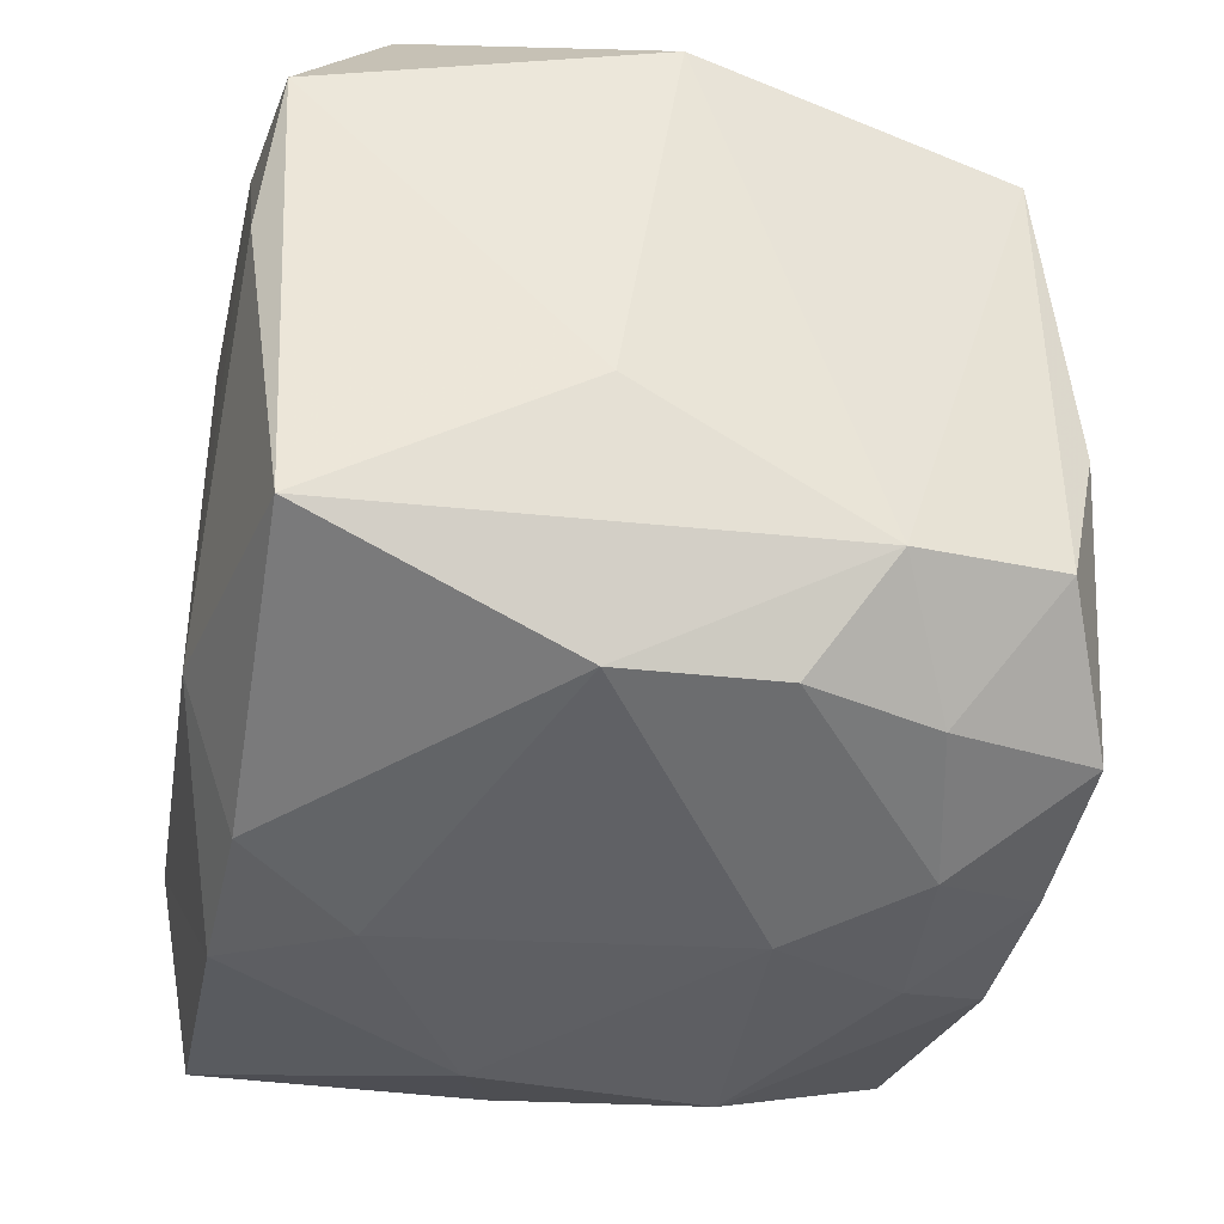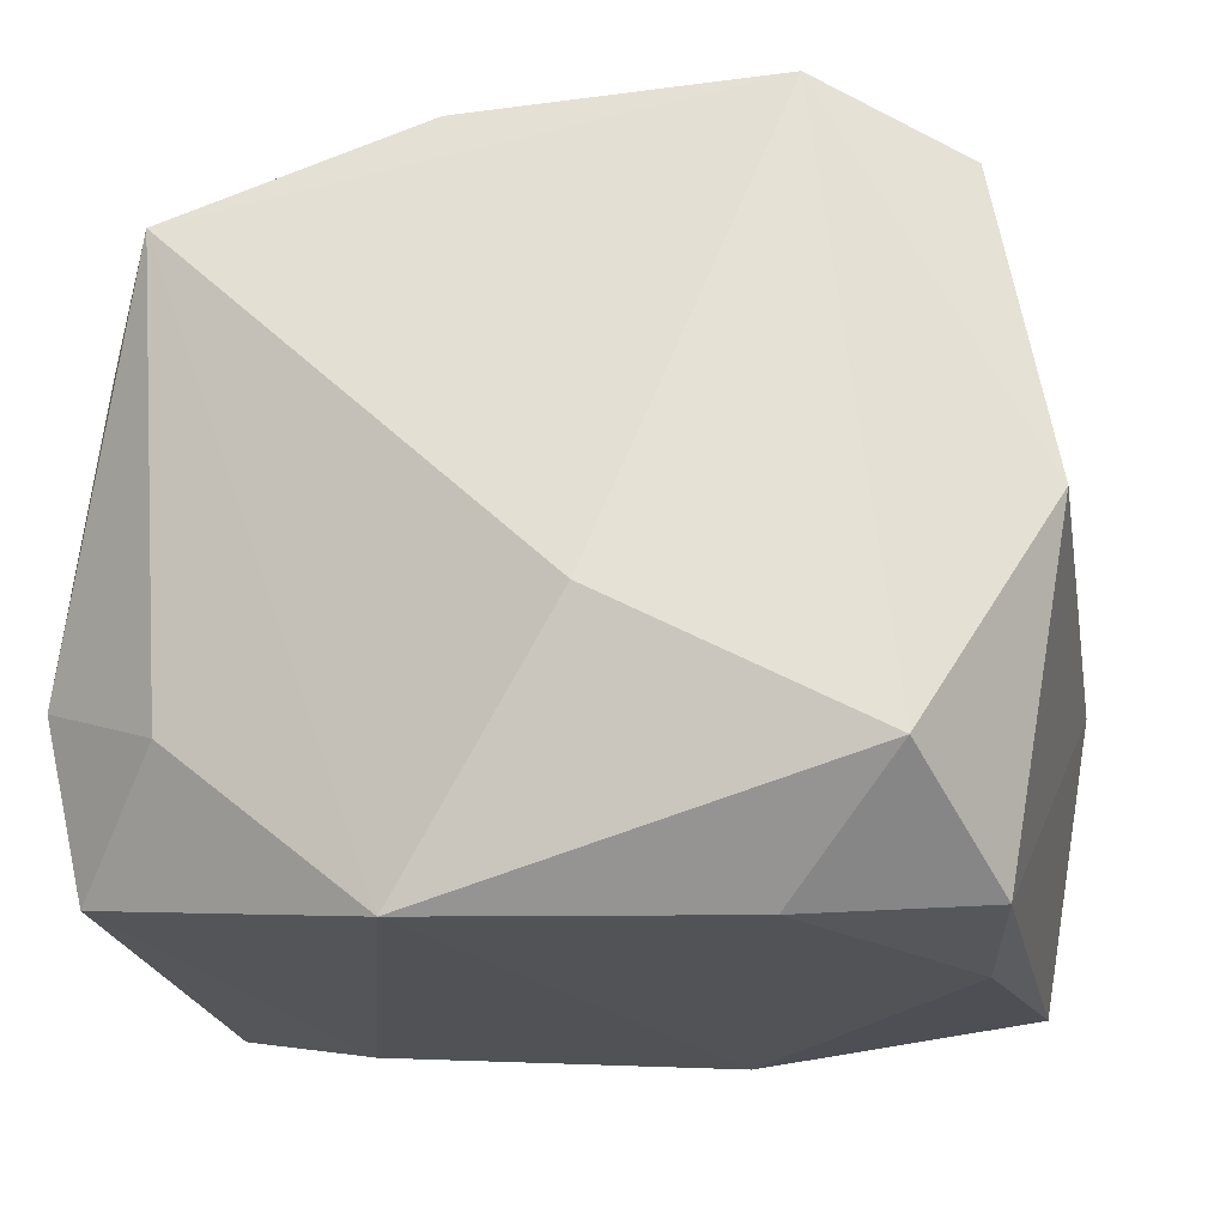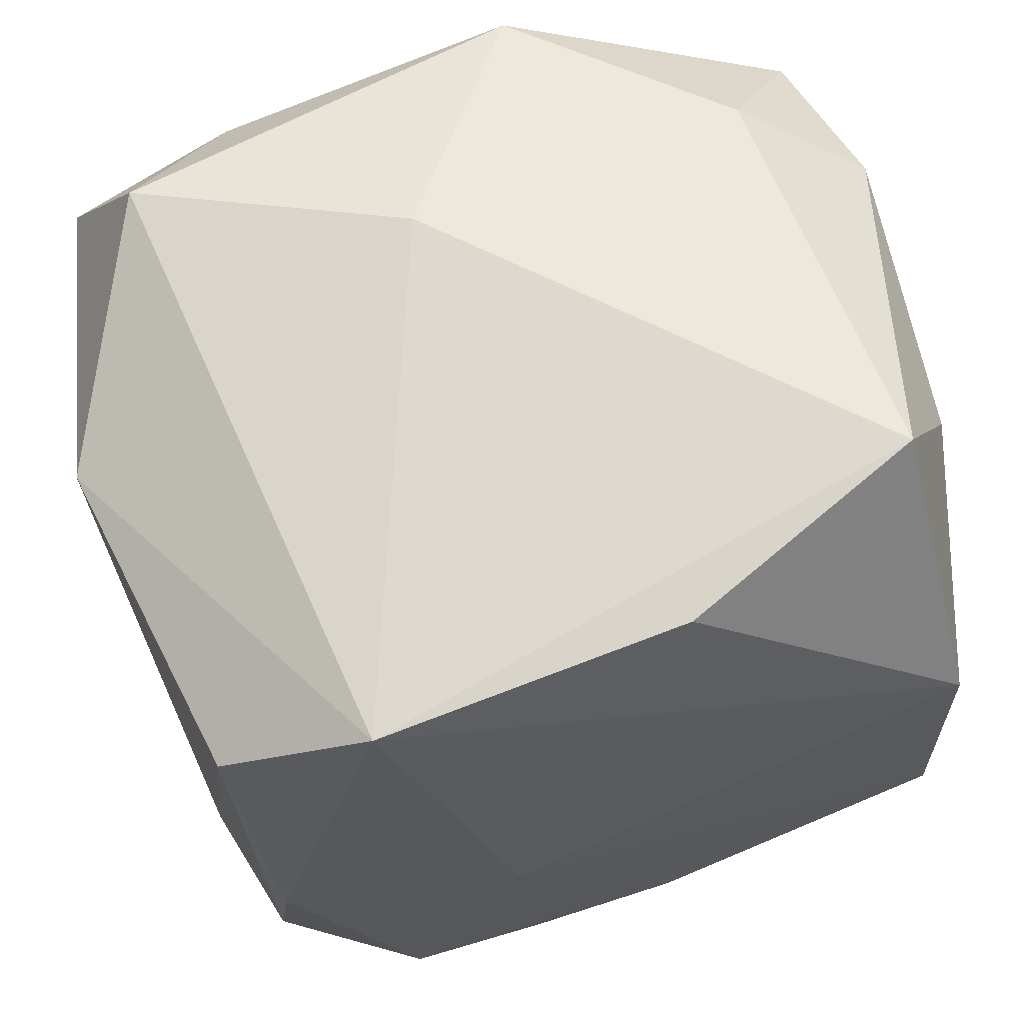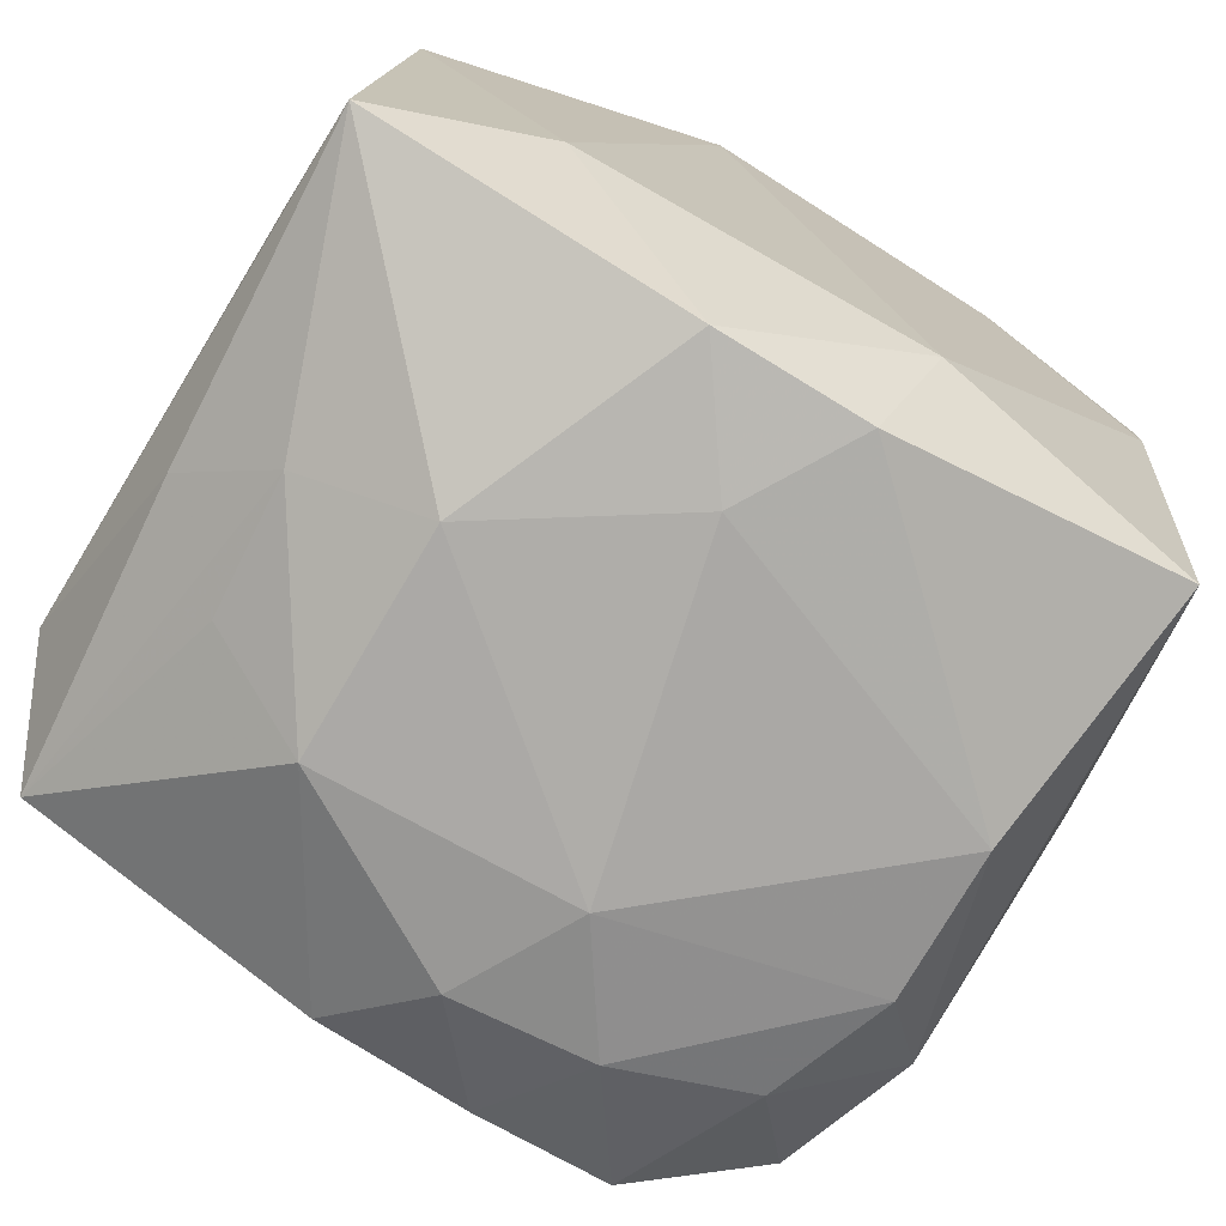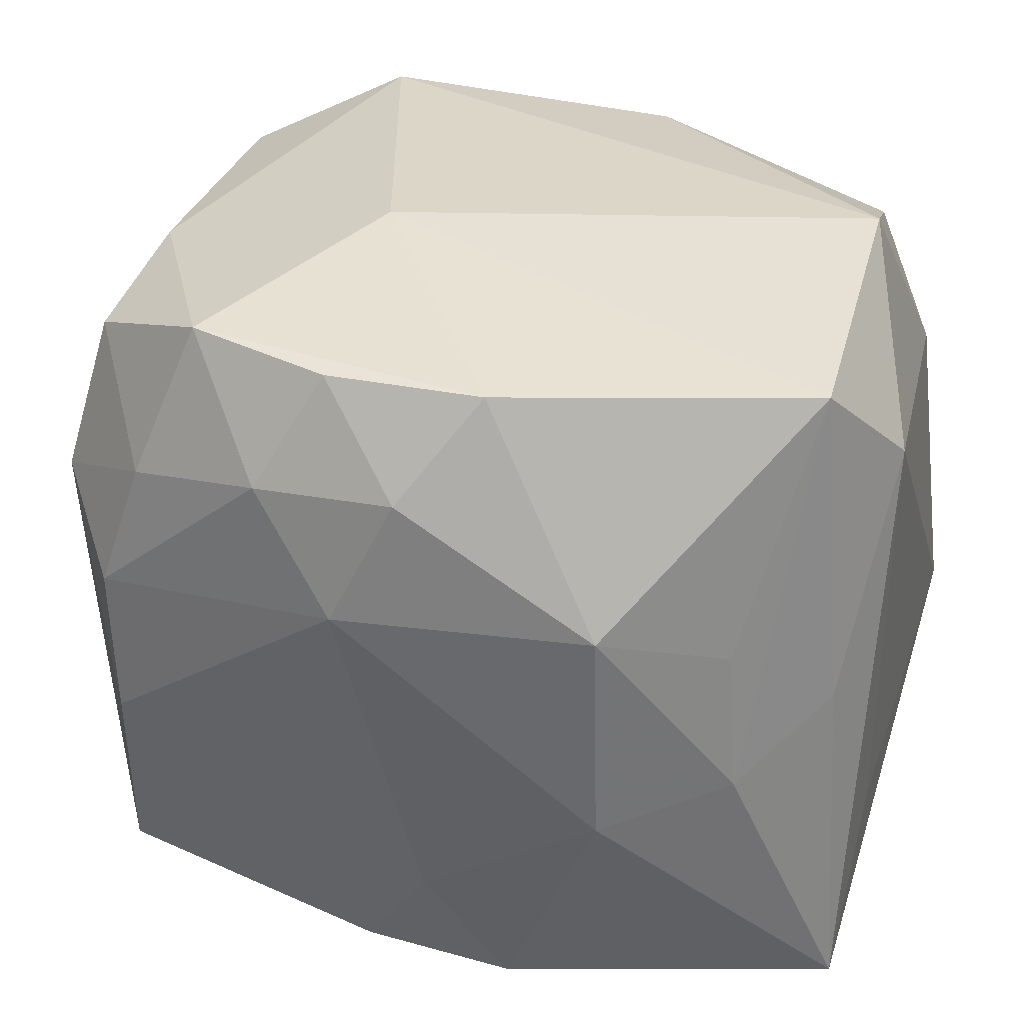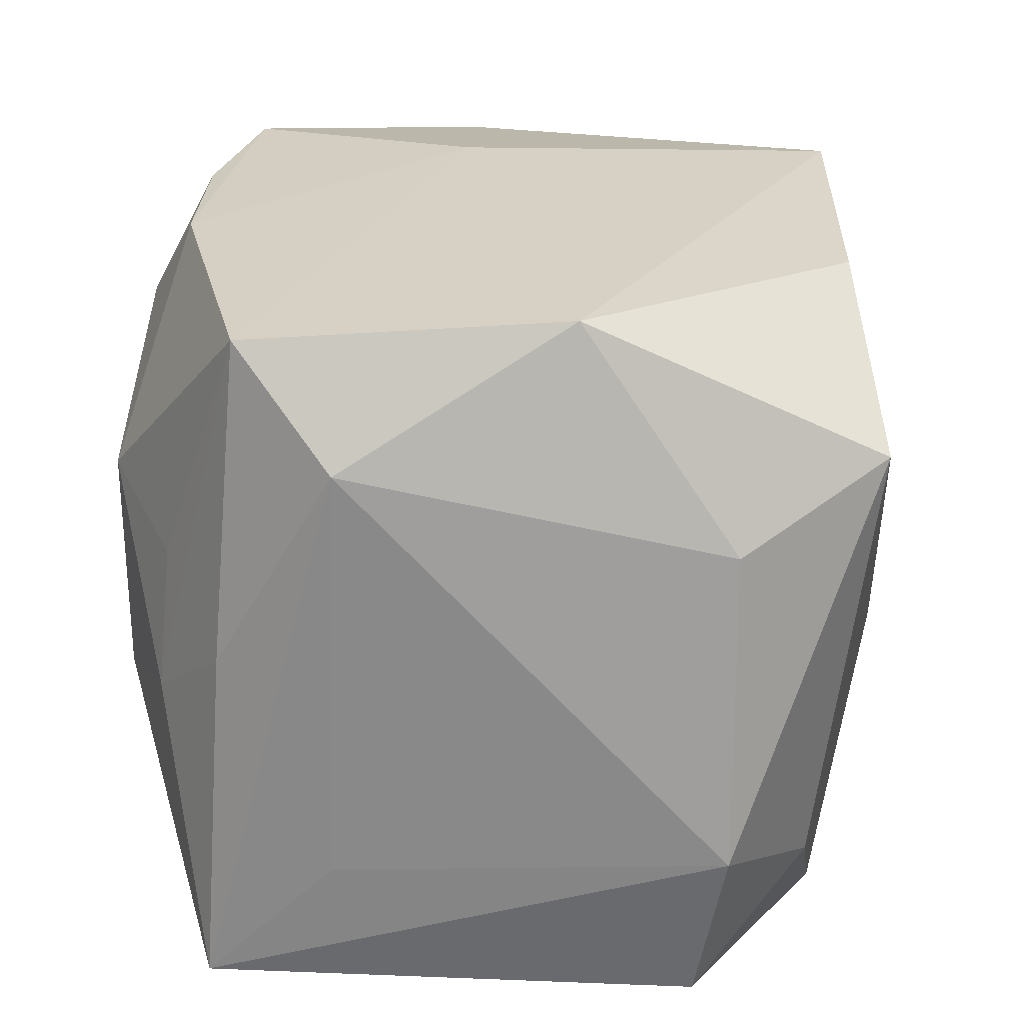
<metadata>
{"format":"obj","ext":"obj","renderer":"f3d","projection":"perspective","resolution":1024,"background":"white","views":[{"elev":-42.9,"azim":-102.5,"up":"+Y"},{"elev":-22.2,"azim":-166.9,"up":"+Z"},{"elev":62.3,"azim":-17.2,"up":"+Y"},{"elev":-73.7,"azim":148.5,"up":"+Y"},{"elev":34.2,"azim":18.1,"up":"+Z"},{"elev":26.1,"azim":95.7,"up":"+Z"}]}
</metadata>
<code>
v 0.0189 -0.01236 -0.02608
v -0.02862 0.0167 0.02205
v -0.02418 -0.0258 0.006229
v 0.02924 0.01611 -0.02299
v 0.02272 -0.02286 0.007761
v -0.02634 -0.006008 0.02484
v -0.008811 -0.004552 0.02861
v -0.0001556 -0.0282 0.01919
v -0.02797 0.01556 -0.02627
v 0.02565 0.006928 0.02795
v -0.03292 0.01889 -0.00178
v 0.03141 -0.01007 -0.01292
v 0.03141 -0.009135 0.01841
v 0.03141 0.01839 -0.01068
v 0.02862 0.01826 0.01226
v 0.004419 0.02531 0.02496
v -0.02366 -0.02628 -0.005111
v 0.007497 -0.02665 -0.02322
v -0.006791 -0.01636 -0.02738
v -0.004674 -0.02959 0.009643
v -0.0296 -0.01912 0.01133
v -0.01835 0.02346 0.02616
v -0.003913 -0.02621 -0.02313
v -0.02385 0.02657 -0.0194
v -0.02545 0.00371 -0.02731
v -0.03166 -0.00137 -0.0008537
v 0.02274 0.0282 0.01763
v -0.01519 0.02022 -0.02738
v 0.001369 -0.02813 -0.0147
v -0.0169 -0.02242 0.0271
v -0.0171 0.02619 -0.001368
v 0.0072 0.02489 -0.02734
v 0.0147 -0.02816 -0.005816
v -0.02693 -0.0166 0.02259
v 0.0312 -0.01963 -0.02252
v 0.02937 -0.01815 0.00266
v 0.02707 -0.01641 0.0262
v -0.02106 -0.02506 0.01586
v 0.02195 0.02402 -0.01505
v 0.005076 -0.02393 0.02644
v -0.01068 -0.02783 0.01833
v -0.006298 -0.02462 0.02646
v -0.03135 -0.01043 -0.005922
v 0.02366 -0.02375 -0.002669
v 0.0144 -0.02832 0.01091
v -0.02686 -0.01993 -0.02421
v -0.005092 0.02914 -0.009371
f 47 27 32
f 13 12 14
f 16 10 27
f 41 42 30
f 30 38 41
f 15 10 13
f 13 14 15
f 27 10 15
f 15 14 27
f 39 32 27
f 27 14 39
f 4 32 39
f 39 14 4
f 19 32 1
f 1 32 4
f 35 12 13
f 35 1 4
f 4 14 35
f 35 14 12
f 8 42 41
f 20 8 41
f 45 8 20
f 22 27 47
f 22 16 27
f 7 10 22
f 10 16 22
f 17 21 46
f 13 10 37
f 37 10 7
f 17 46 23
f 23 46 19
f 11 22 24
f 24 9 11
f 47 32 24
f 19 46 25
f 25 46 9
f 38 21 3
f 3 21 17
f 41 38 3
f 3 20 41
f 17 20 3
f 2 22 11
f 11 21 2
f 43 46 21
f 11 9 43
f 9 46 43
f 40 8 45
f 45 37 40
f 42 8 40
f 40 30 42
f 7 30 40
f 40 37 7
f 45 20 33
f 33 44 45
f 35 44 33
f 31 22 47
f 47 24 31
f 31 24 22
f 28 24 32
f 9 24 28
f 28 25 9
f 28 32 19
f 19 25 28
f 22 2 6
f 6 30 7
f 7 22 6
f 26 21 11
f 11 43 26
f 26 43 21
f 5 37 45
f 45 44 5
f 5 44 37
f 36 44 35
f 37 44 36
f 36 35 13
f 13 37 36
f 29 33 20
f 29 20 17
f 17 23 29
f 34 2 21
f 34 6 2
f 30 6 34
f 38 30 34
f 34 21 38
f 35 33 18
f 33 29 18
f 18 29 23
f 18 23 19
f 19 1 18
f 1 35 18

</code>
